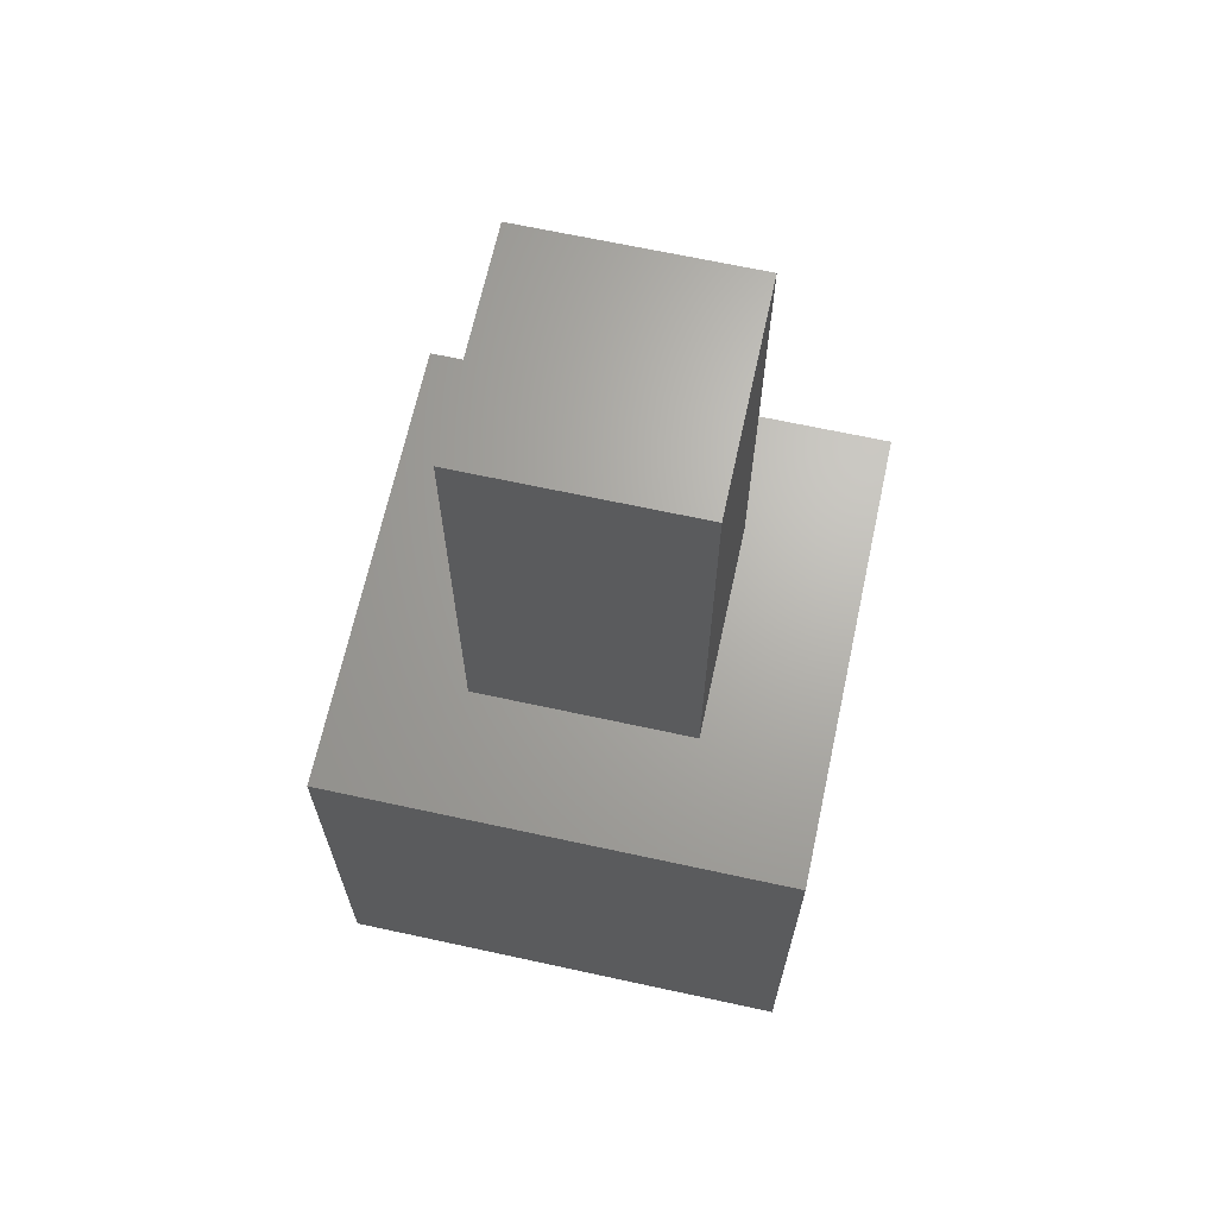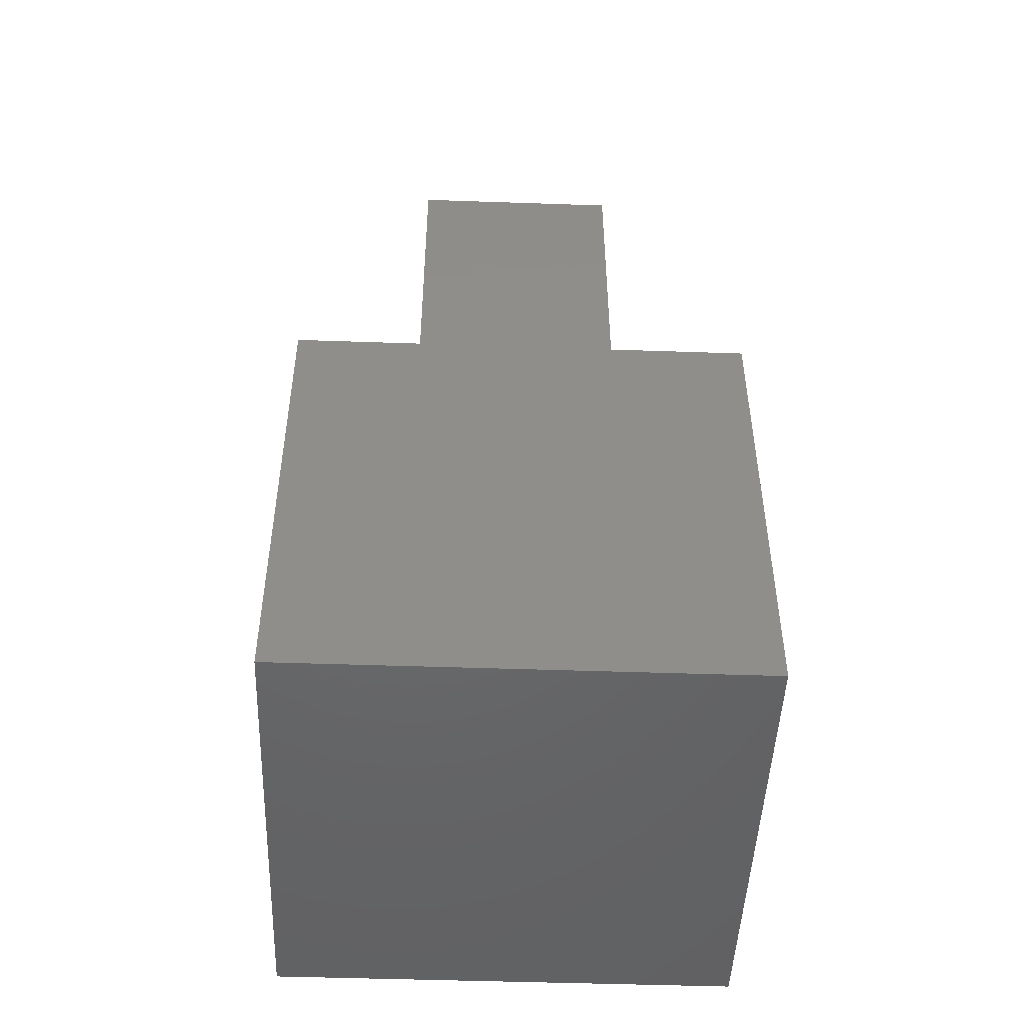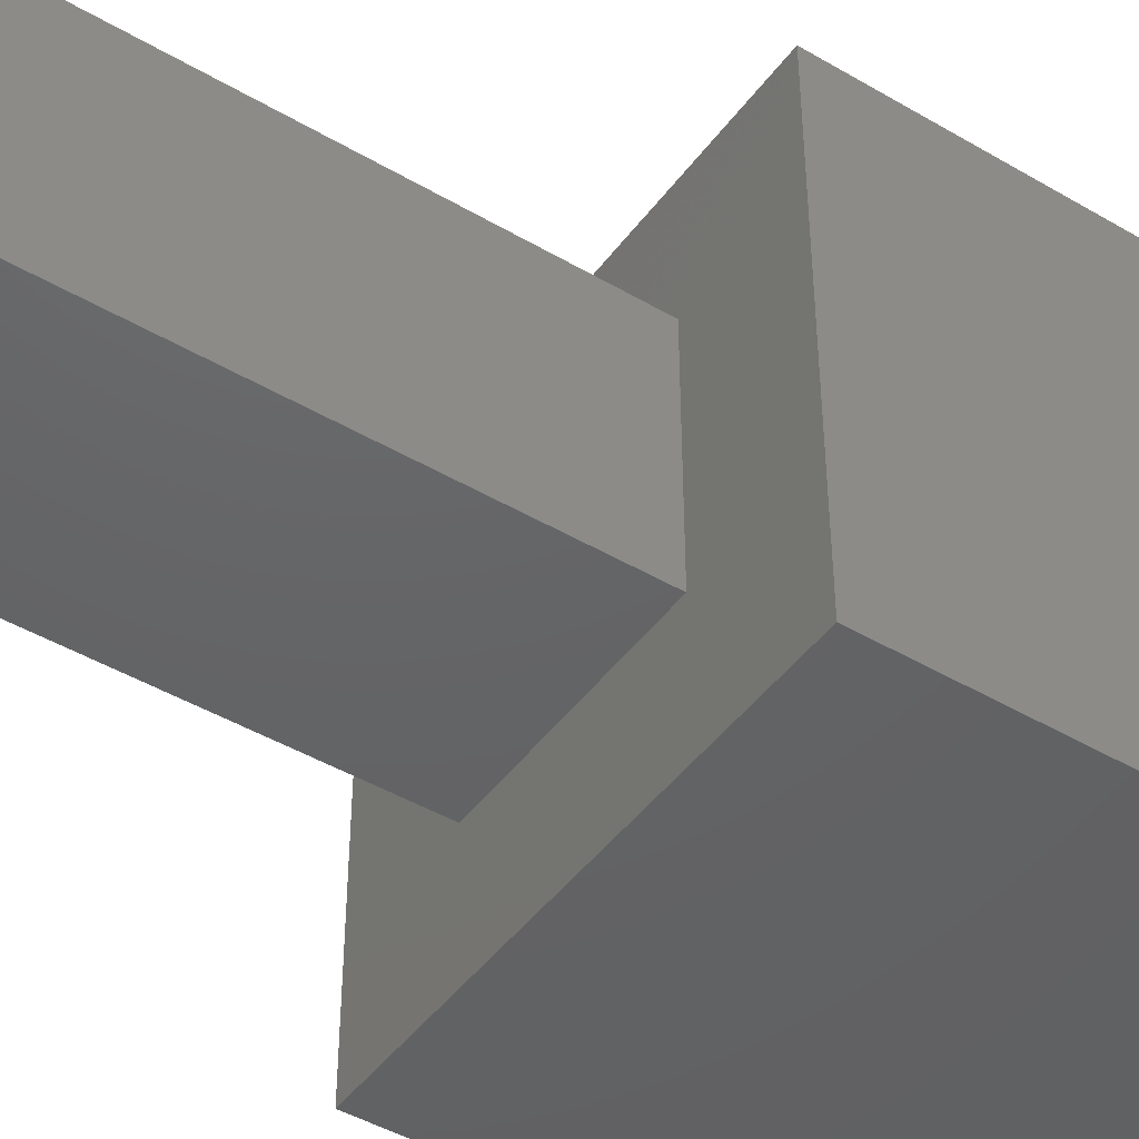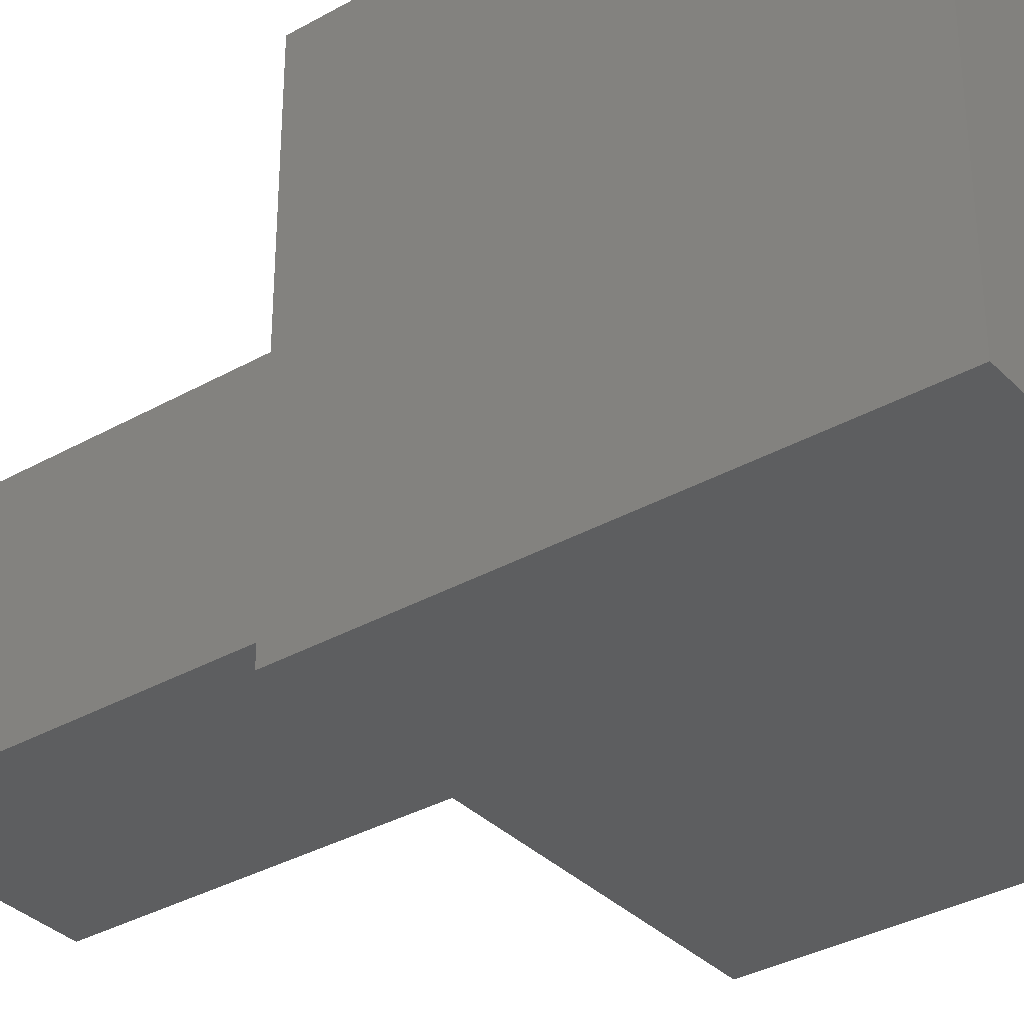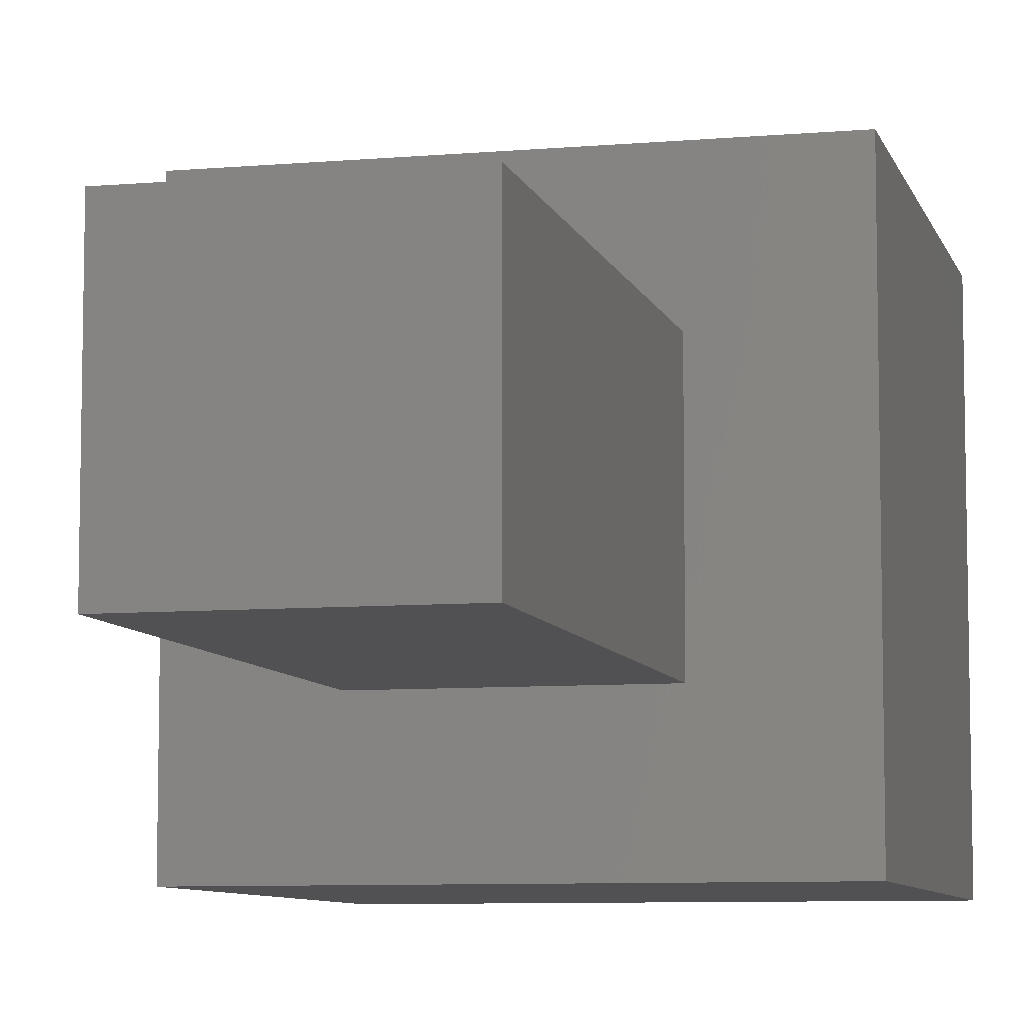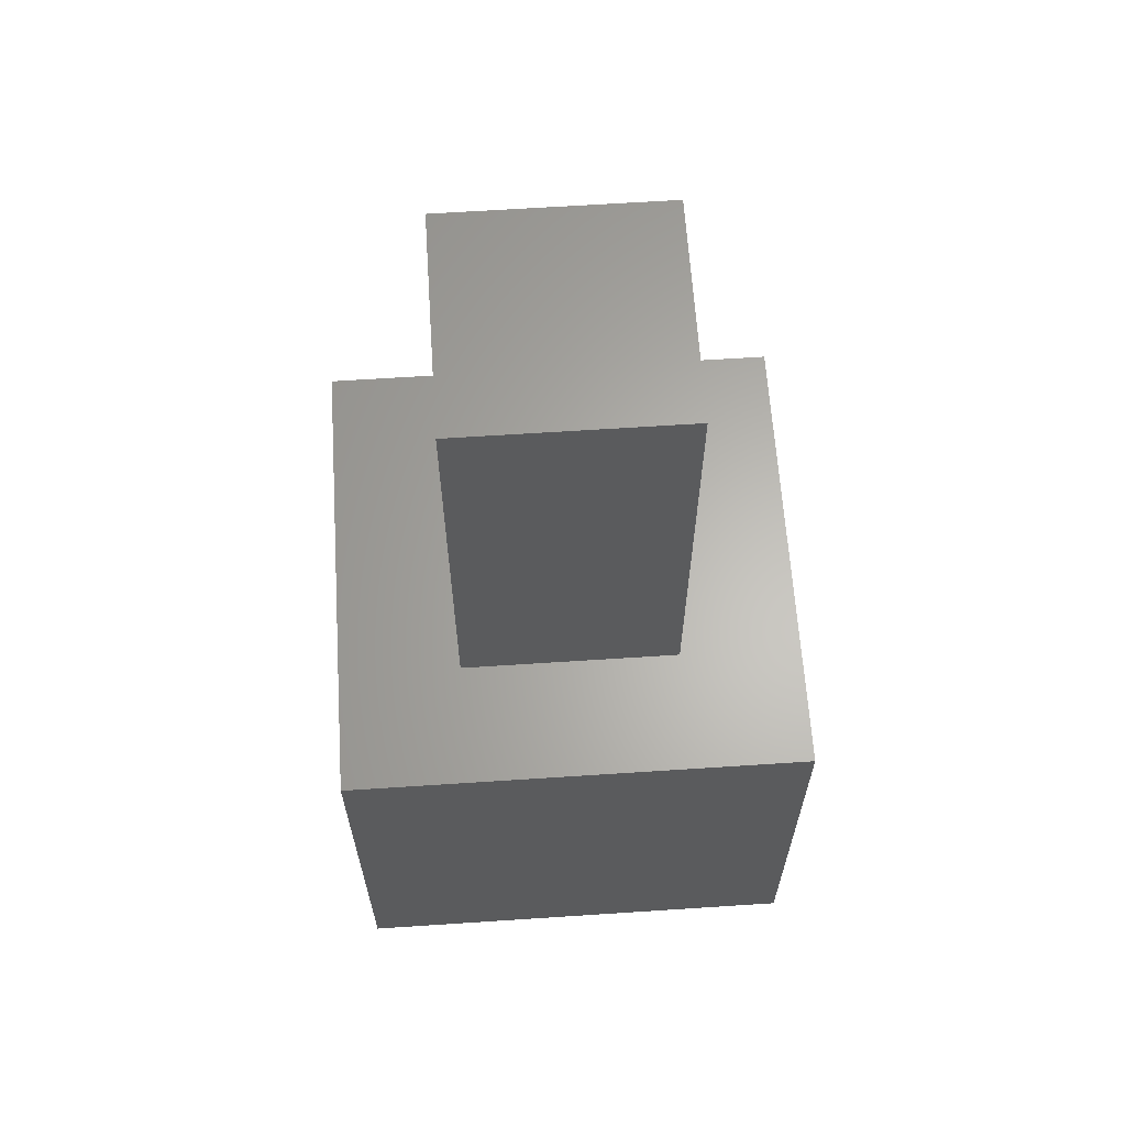
<metadata>
{"format":"stl","ext":"stl","renderer":"f3d","projection":"perspective","resolution":1024,"background":"white","views":[{"elev":66.7,"azim":-77.7,"up":"+Z"},{"elev":-48.2,"azim":87.8,"up":"+Z"},{"elev":-45.5,"azim":55.9,"up":"+Y"},{"elev":-34.5,"azim":127.2,"up":"+Y"},{"elev":-7.8,"azim":13.9,"up":"+Y"},{"elev":63.8,"azim":-3.8,"up":"+Z"}]}
</metadata>
<code>
# stl→obj: 16 verts, 28 faces
v 10 0 10
v 10 10 0
v 10 10 10
v 10 0 0
v 7.369 7.369 10
v 2.631 7.369 10
v 0 10 10
v 2.631 2.631 10
v 7.369 2.631 10
v 0 0 10
v 0 0 0
v 0 10 0
v 2.631 7.369 20
v 2.631 2.631 20
v 7.369 7.369 20
v 7.369 2.631 20
f 1 2 3
f 2 1 4
f 3 5 1
f 3 6 5
f 6 7 8
f 7 6 3
f 9 1 5
f 8 1 9
f 8 10 1
f 10 8 7
f 11 7 12
f 7 11 10
f 2 7 3
f 7 2 12
f 11 1 10
f 1 11 4
f 8 13 6
f 13 8 14
f 5 13 15
f 13 5 6
f 16 5 15
f 5 16 9
f 13 16 15
f 16 13 14
f 8 16 14
f 16 8 9
f 11 2 4
f 2 11 12

</code>
